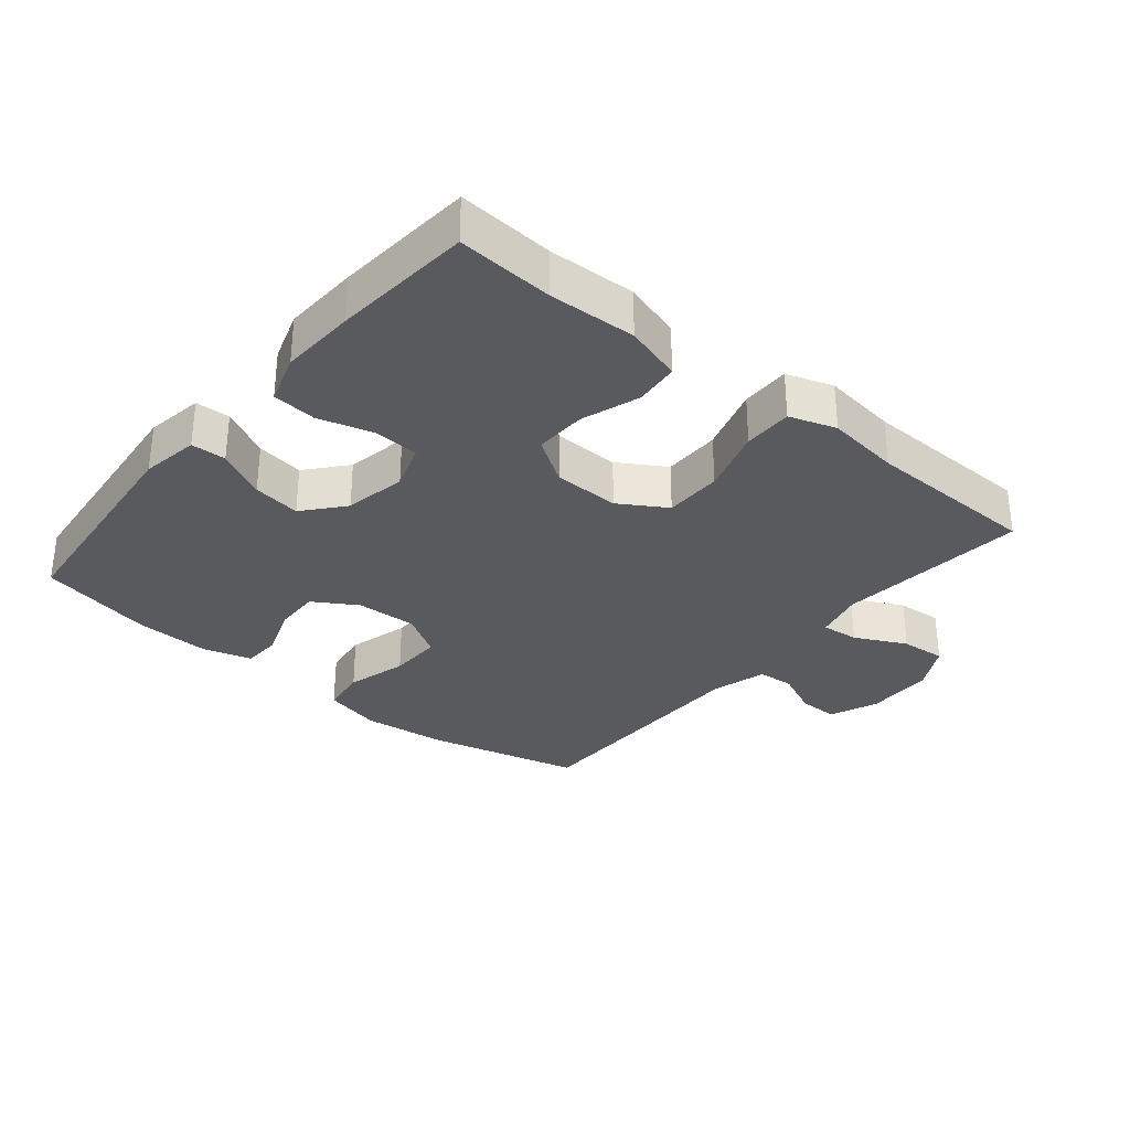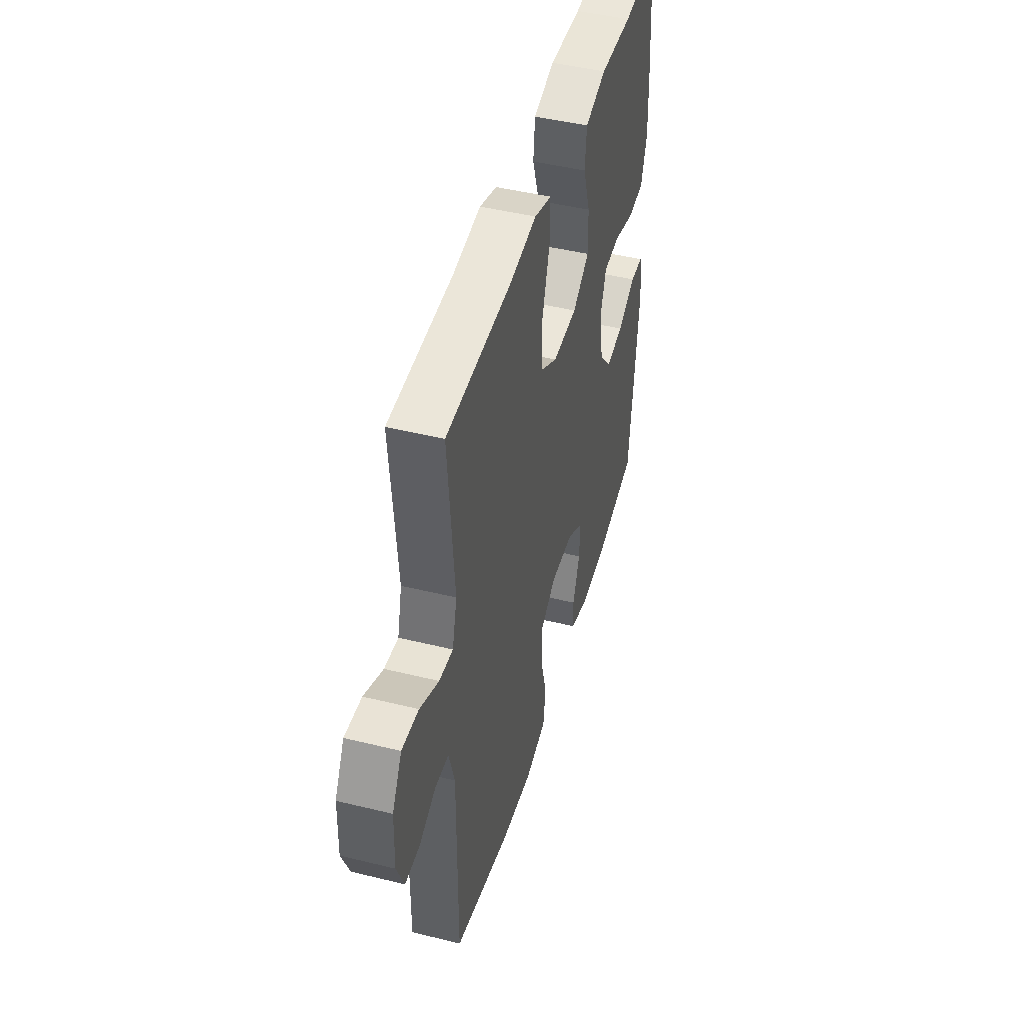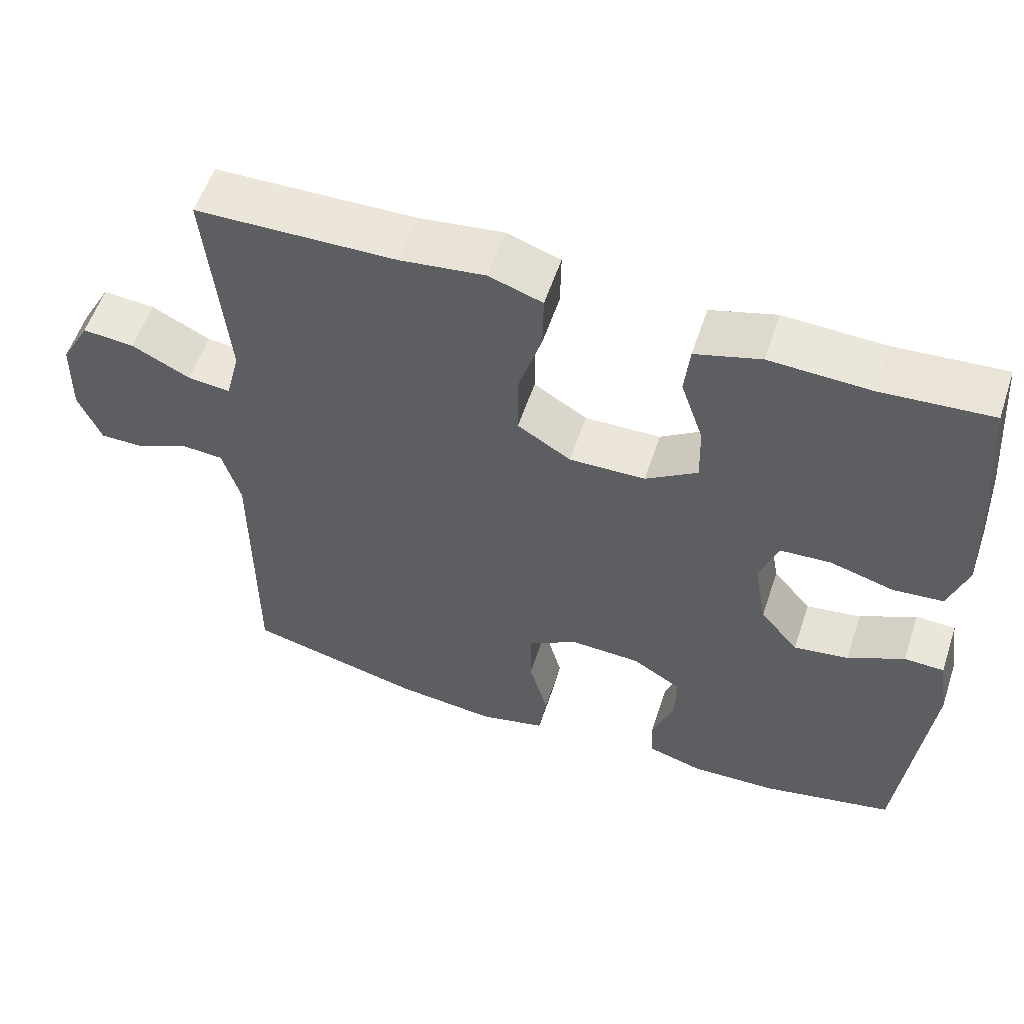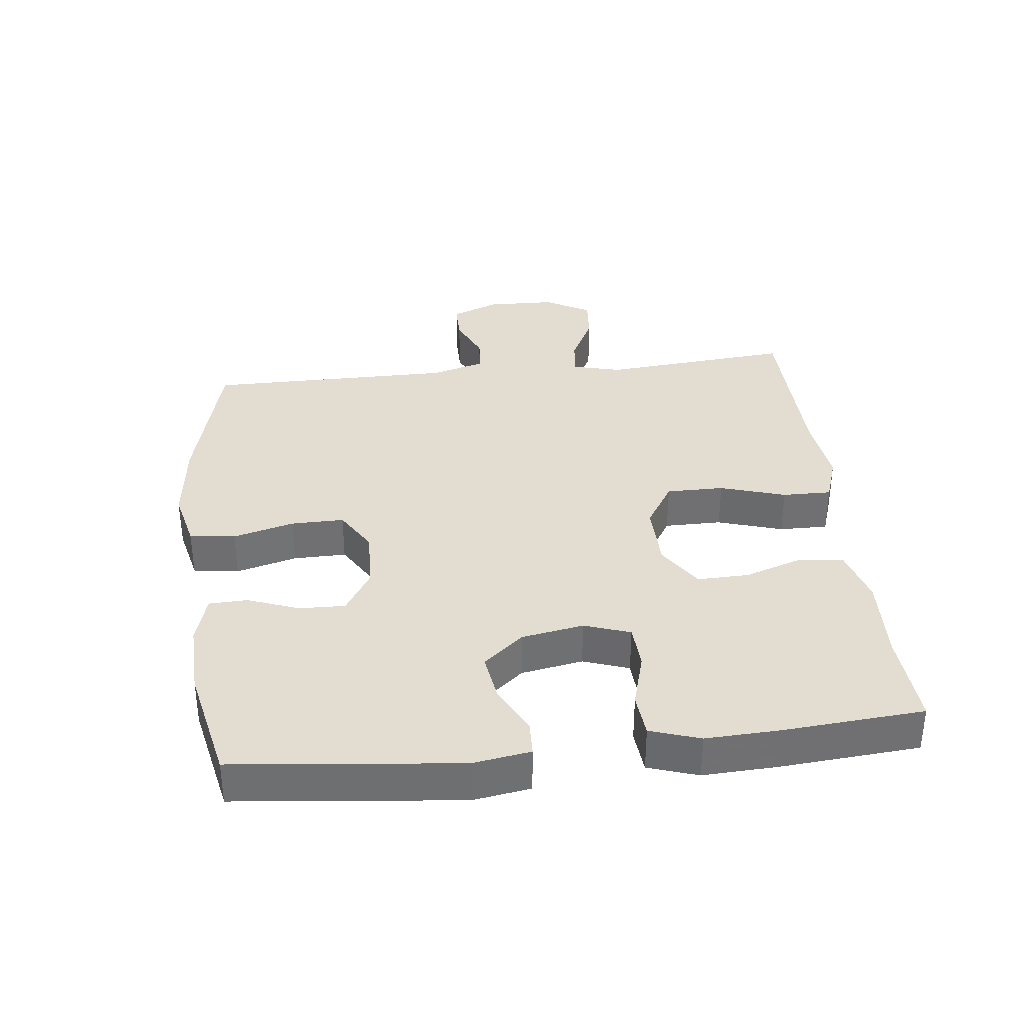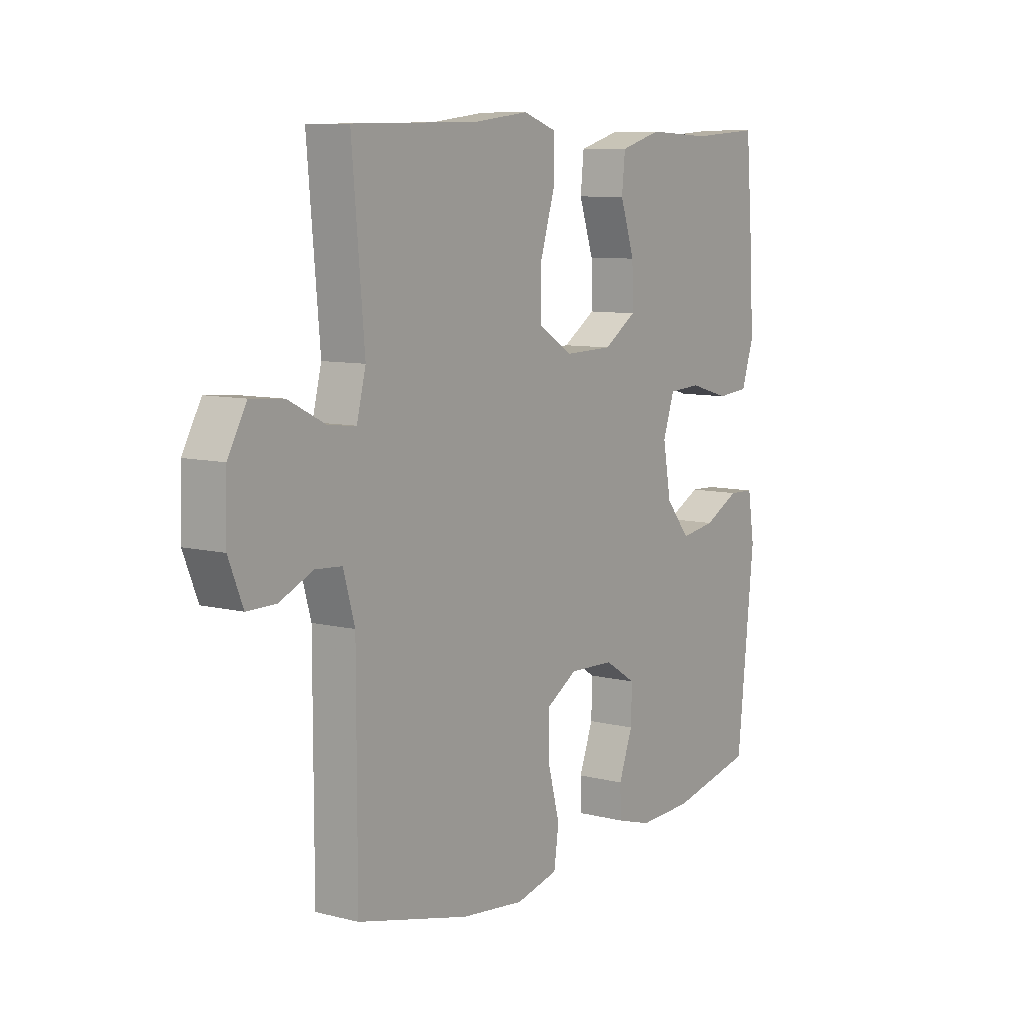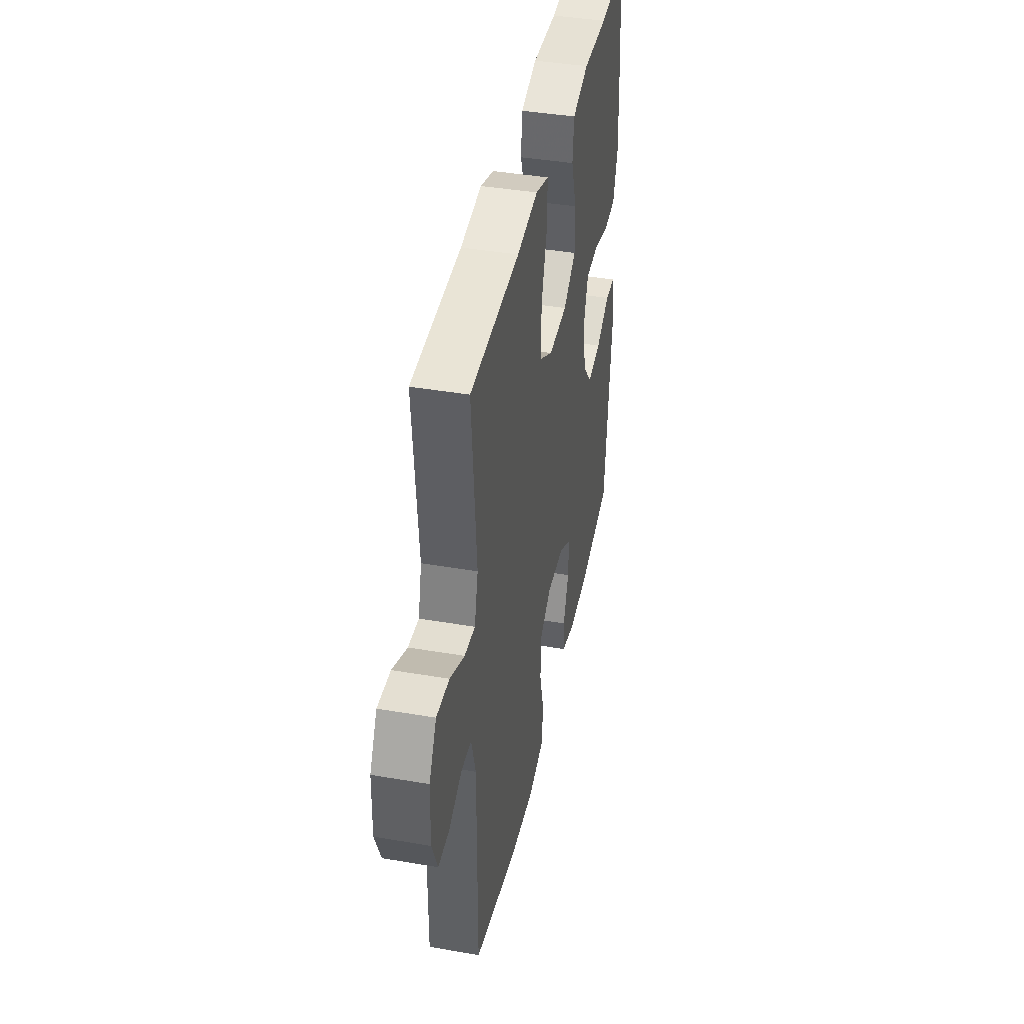
<metadata>
{"format":"obj","ext":"obj","renderer":"f3d","projection":"perspective","resolution":1024,"background":"white","views":[{"elev":-31.5,"azim":-39.8,"up":"+Y"},{"elev":46.2,"azim":105.7,"up":"+Z"},{"elev":56.3,"azim":-161.7,"up":"+Z"},{"elev":35.4,"azim":-96.4,"up":"+Y"},{"elev":8.7,"azim":124.2,"up":"+Z"},{"elev":41.6,"azim":101.7,"up":"+Z"}]}
</metadata>
<code>
v -0.5 0.07 0.5
v -0.354 0.07 0.49
v -0.221 0.07 0.496
v -0.134 0.07 0.471
v -0.127 0.07 0.403
v -0.157 0.07 0.314
v -0.159 0.07 0.235
v -0.09 0.07 0.19
v 0.011 0.07 0.188
v 0.082 0.07 0.232
v 0.082 0.07 0.32
v 0.051 0.07 0.42
v 0.05 0.07 0.495
v 0.121 0.07 0.519
v 0.234 0.07 0.505
v 0.5 0.07 0.5
v 0.474 0.07 0.208
v 0.493 0.07 0.133
v 0.55 0.07 0.139
v 0.628 0.07 0.178
v 0.697 0.07 0.184
v 0.736 0.07 0.114
v 0.739 0.07 0.009
v 0.709 0.07 -0.065
v 0.649 0.07 -0.065
v 0.579 0.07 -0.034
v 0.524 0.07 -0.038
v 0.5 0.07 -0.121
v 0.5 0.07 -0.5
v 0.266 0.07 -0.558
v 0.134 0.07 -0.573
v 0.045 0.07 -0.552
v 0.035 0.07 -0.482
v 0.06 0.07 -0.389
v 0.061 0.07 -0.308
v -0.005 0.07 -0.268
v -0.099 0.07 -0.272
v -0.165 0.07 -0.313
v -0.163 0.07 -0.383
v -0.134 0.07 -0.461
v -0.136 0.07 -0.52
v -0.21 0.07 -0.542
v -0.324 0.07 -0.538
v -0.5 0.07 -0.5
v -0.536 0.07 -0.156
v -0.522 0.07 -0.068
v -0.469 0.07 -0.066
v -0.394 0.07 -0.104
v -0.321 0.07 -0.115
v -0.27 0.07 -0.054
v -0.253 0.07 0.041
v -0.277 0.07 0.111
v -0.345 0.07 0.115
v -0.43 0.07 0.091
v -0.497 0.07 0.097
v -0.522 0.07 0.173
v -0.517 0.07 0.288
v -0.5 0 0.5
v -0.354 0 0.49
v -0.221 0 0.496
v -0.134 0 0.471
v -0.127 0 0.403
v -0.157 0 0.314
v -0.159 0 0.235
v -0.09 0 0.19
v 0.011 0 0.188
v 0.082 0 0.232
v 0.082 0 0.32
v 0.051 0 0.42
v 0.05 0 0.495
v 0.121 0 0.519
v 0.234 0 0.505
v 0.5 0 0.5
v 0.474 0 0.208
v 0.493 0 0.133
v 0.55 0 0.139
v 0.628 0 0.178
v 0.697 0 0.184
v 0.736 0 0.114
v 0.739 0 0.009
v 0.709 0 -0.065
v 0.649 0 -0.065
v 0.579 0 -0.034
v 0.524 0 -0.038
v 0.5 0 -0.121
v 0.5 0 -0.5
v 0.266 0 -0.558
v 0.134 0 -0.573
v 0.045 0 -0.552
v 0.035 0 -0.482
v 0.06 0 -0.389
v 0.061 0 -0.308
v -0.005 0 -0.268
v -0.099 0 -0.272
v -0.165 0 -0.313
v -0.163 0 -0.383
v -0.134 0 -0.461
v -0.136 0 -0.52
v -0.21 0 -0.542
v -0.324 0 -0.538
v -0.5 0 -0.5
v -0.536 0 -0.156
v -0.522 0 -0.068
v -0.469 0 -0.066
v -0.394 0 -0.104
v -0.321 0 -0.115
v -0.27 0 -0.054
v -0.253 0 0.041
v -0.277 0 0.111
v -0.345 0 0.115
v -0.43 0 0.091
v -0.497 0 0.097
v -0.522 0 0.173
v -0.517 0 0.288
f 56 57 1 2
f 53 54 55 56
f 52 53 56 2
f 51 52 2 3
f 45 46 47 48
f 45 48 49
f 44 45 49
f 43 44 49 50
f 39 40 41 42
f 38 39 42 43
f 31 32 33 34
f 31 34 35
f 28 29 30 31
f 27 28 31 35
f 23 24 25 26
f 23 26 27
f 22 23 27
f 19 20 21 22
f 18 19 22 27
f 17 18 27 35
f 15 16 17 35
f 11 12 13 14
f 10 11 14 15
f 3 4 5 6
f 51 3 6 7
f 38 43 50 51
f 37 38 51 7
f 36 37 7 8
f 10 15 35 36
f 9 10 36
f 8 9 36
f 59 58 114 113
f 113 112 111 110
f 59 113 110 109
f 60 59 109 108
f 105 104 103 102
f 106 105 102
f 106 102 101
f 107 106 101 100
f 99 98 97 96
f 100 99 96 95
f 91 90 89 88
f 92 91 88
f 88 87 86 85
f 92 88 85 84
f 83 82 81 80
f 84 83 80
f 84 80 79
f 79 78 77 76
f 84 79 76 75
f 92 84 75 74
f 92 74 73 72
f 71 70 69 68
f 72 71 68 67
f 63 62 61 60
f 64 63 60 108
f 108 107 100 95
f 64 108 95 94
f 65 64 94 93
f 93 92 72 67
f 93 67 66
f 93 66 65
f 1 58 59 2
f 2 59 60 3
f 3 60 61 4
f 4 61 62 5
f 5 62 63 6
f 6 63 64 7
f 7 64 65 8
f 8 65 66 9
f 9 66 67 10
f 10 67 68 11
f 11 68 69 12
f 12 69 70 13
f 13 70 71 14
f 14 71 72 15
f 15 72 73 16
f 16 73 74 17
f 17 74 75 18
f 18 75 76 19
f 19 76 77 20
f 20 77 78 21
f 21 78 79 22
f 22 79 80 23
f 23 80 81 24
f 24 81 82 25
f 25 82 83 26
f 26 83 84 27
f 27 84 85 28
f 28 85 86 29
f 29 86 87 30
f 30 87 88 31
f 31 88 89 32
f 32 89 90 33
f 33 90 91 34
f 34 91 92 35
f 35 92 93 36
f 36 93 94 37
f 37 94 95 38
f 38 95 96 39
f 39 96 97 40
f 40 97 98 41
f 41 98 99 42
f 42 99 100 43
f 43 100 101 44
f 44 101 102 45
f 45 102 103 46
f 46 103 104 47
f 47 104 105 48
f 48 105 106 49
f 49 106 107 50
f 50 107 108 51
f 51 108 109 52
f 52 109 110 53
f 53 110 111 54
f 54 111 112 55
f 55 112 113 56
f 56 113 114 57
f 57 114 58 1

</code>
